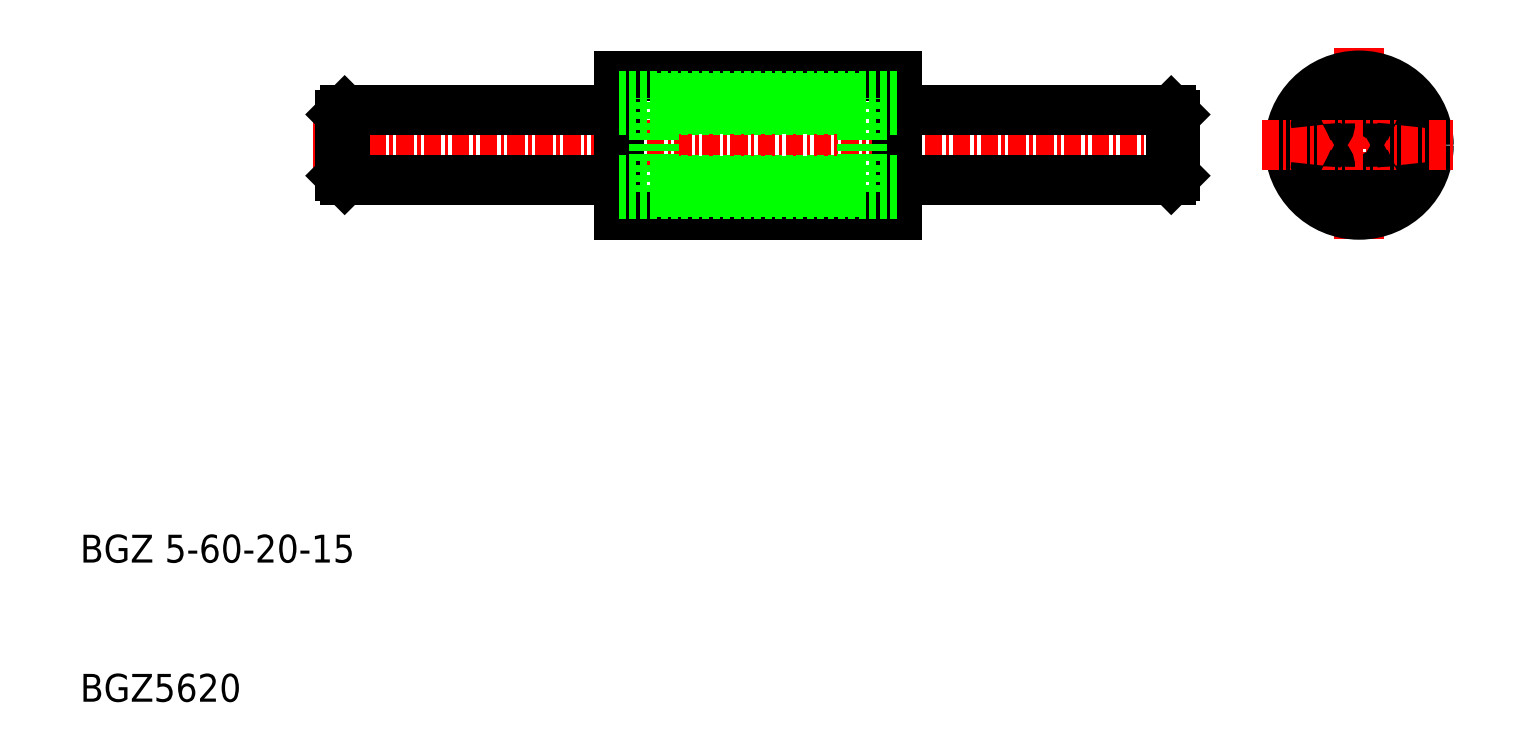
<metadata>
{"format":"dxf","ext":"dxf","renderer":"ezdxf+matplotlib","layout":"modelspace","background":"white","min_lineweight":24,"dpi":150}
</metadata>
<code>
0
SECTION
2
ENTITIES
0
LINE
8
0
10
558.7
20
412.9
30
0
11
578.7
21
412.9
31
0
0
LINE
8
0
10
558.7
20
422.9
30
0
11
578.7
21
422.9
31
0
0
LINE
8
CENTER
10
536.7
20
417.9
30
0
11
600.7
21
417.9
31
0
0
TEXT
8
0
10
520
20
387.9
30
0
40
2
1
BGZ 5-60-20-15
0
TEXT
8
0
10
520
20
377.9
30
0
40
2
1
BGZ5620
0
LINE
8
0
10
539
20
415.4
30
0
11
558.7
21
415.4
31
0
0
LINE
8
0
10
539
20
420.4
30
0
11
558.7
21
420.4
31
0
0
LINE
8
0
10
558.7
20
422.9
30
0
11
558.7
21
412.9
31
0
0
LINE
8
0
10
561.2
20
414.5
30
0
11
561.2
21
421.3
31
0
0
LINE
8
CENTER
10
611.9
20
424.9
30
0
11
611.9
21
410.9
31
0
0
LINE
8
0
10
598.4
20
415.4
30
0
11
578.7
21
415.4
31
0
0
LINE
8
0
10
598.4
20
420.4
30
0
11
578.7
21
420.4
31
0
0
LINE
8
0
10
578.7
20
422.9
30
0
11
578.7
21
412.9
31
0
0
LINE
8
0
10
576.2
20
414.5
30
0
11
576.2
21
421.3
31
0
0
CIRCLE
8
0
10
611.9
20
417.9
30
0
40
5
0
CIRCLE
8
0
10
611.9
20
417.9
30
0
40
2.5
0
CIRCLE
8
0
10
611.9
20
417.9
30
0
40
2.6
0
CIRCLE
8
0
10
611.9
20
417.9
30
0
40
3.5
0
CIRCLE
8
0
10
611.9
20
417.9
30
0
40
3.4
0
ARC
8
0
10
611.9
20
420.9
30
0
40
0.5
50
50.35
51
129.6
0
ARC
8
0
10
611.9
20
420.9
30
0
40
0.5
50
236.1
51
303.9
0
ARC
8
0
10
611.9
20
414.9
30
0
40
0.5
50
230.4
51
309.6
0
ARC
8
0
10
611.9
20
414.9
30
0
40
0.5
50
56.1
51
123.9
0
LINE
8
CENTER
10
604.9
20
417.9
30
0
11
618.9
21
417.9
31
0
0
ARC
8
0
10
609.3
20
416.4
30
0
40
0.5
50
170.4
51
249.6
0
ARC
8
0
10
609.3
20
416.4
30
0
40
0.5
50
356.1
51
63.9
0
ARC
8
0
10
609.3
20
419.4
30
0
40
0.5
50
110.4
51
189.6
0
ARC
8
0
10
609.3
20
419.4
30
0
40
0.5
50
296.1
51
3.901
0
ARC
8
0
10
614.5
20
416.4
30
0
40
0.5
50
290.4
51
9.646
0
ARC
8
0
10
614.5
20
416.4
30
0
40
0.5
50
116.1
51
183.9
0
ARC
8
0
10
614.5
20
419.4
30
0
40
0.5
50
350.4
51
69.65
0
ARC
8
0
10
614.5
20
419.4
30
0
40
0.5
50
176.1
51
243.9
0
LINE
8
0
10
538.7
20
415.7
30
0
11
539
21
415.4
31
0
0
LINE
8
0
10
539
20
420.4
30
0
11
539
21
415.4
31
0
0
LINE
8
0
10
538.7
20
415.7
30
0
11
538.7
21
420.1
31
0
0
LINE
8
0
10
539
20
420.4
30
0
11
538.7
21
420.1
31
0
0
LINE
8
0
10
598.7
20
415.7
30
0
11
598.4
21
415.4
31
0
0
LINE
8
0
10
598.4
20
420.4
30
0
11
598.4
21
415.4
31
0
0
LINE
8
0
10
598.7
20
415.7
30
0
11
598.7
21
420.1
31
0
0
LINE
8
0
10
598.4
20
420.4
30
0
11
598.7
21
420.1
31
0
0
LINE
8
0
10
558.7
20
421.4
30
0
11
578.7
21
421.4
31
0
0
LINE
8
0
10
558.7
20
414.4
30
0
11
578.7
21
414.4
31
0
0
LINE
8
0
10
561.2
20
421.3
30
0
11
576.2
21
421.3
31
0
0
LINE
8
0
10
561.2
20
414.5
30
0
11
576.2
21
414.5
31
0
0
LINE
8
0
10
561.2
20
420.5
30
0
11
576.2
21
420.5
31
0
0
LINE
8
0
10
561.2
20
415.3
30
0
11
576.2
21
415.3
31
0
0
LINE
8
0
10
558.7
20
420.4
30
0
11
578.7
21
420.4
31
0
0
LINE
8
0
10
558.7
20
415.4
30
0
11
578.7
21
415.4
31
0
0
ENDSEC
0
EOF

</code>
